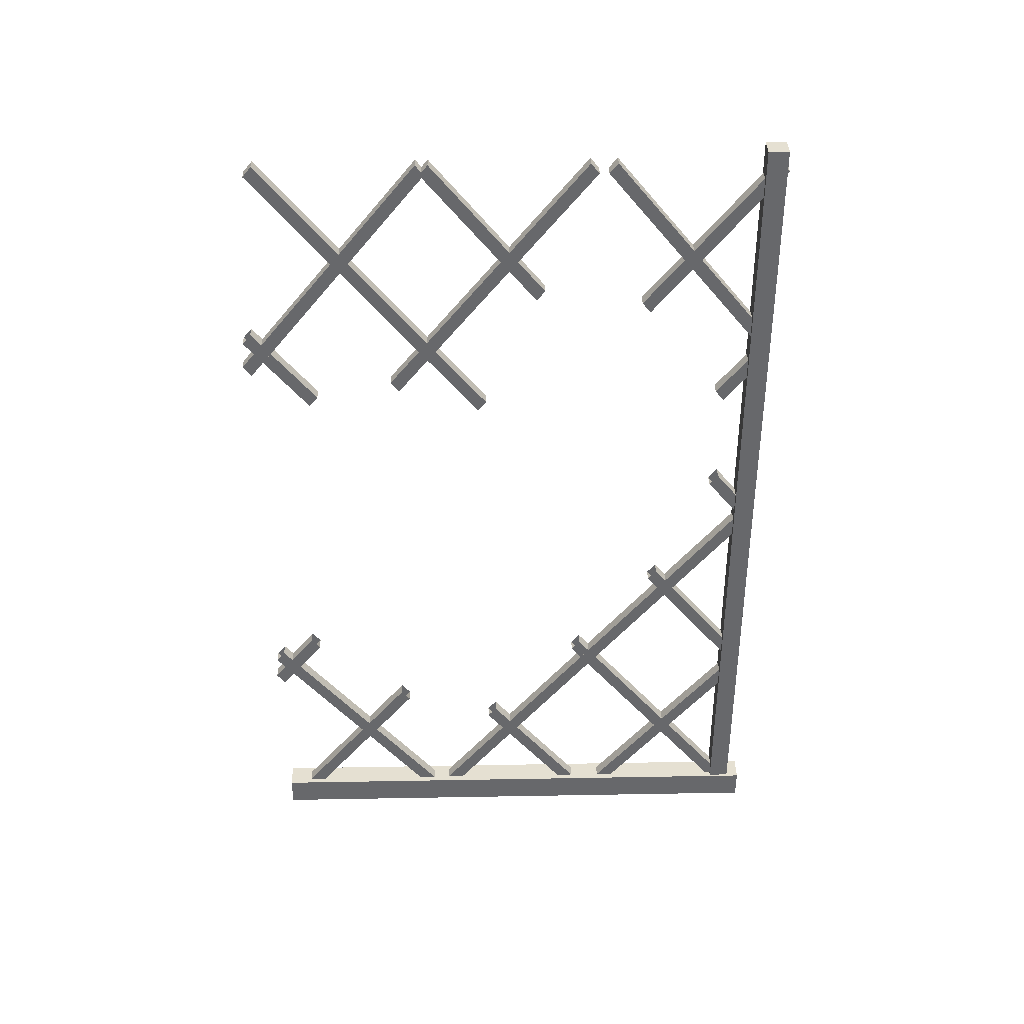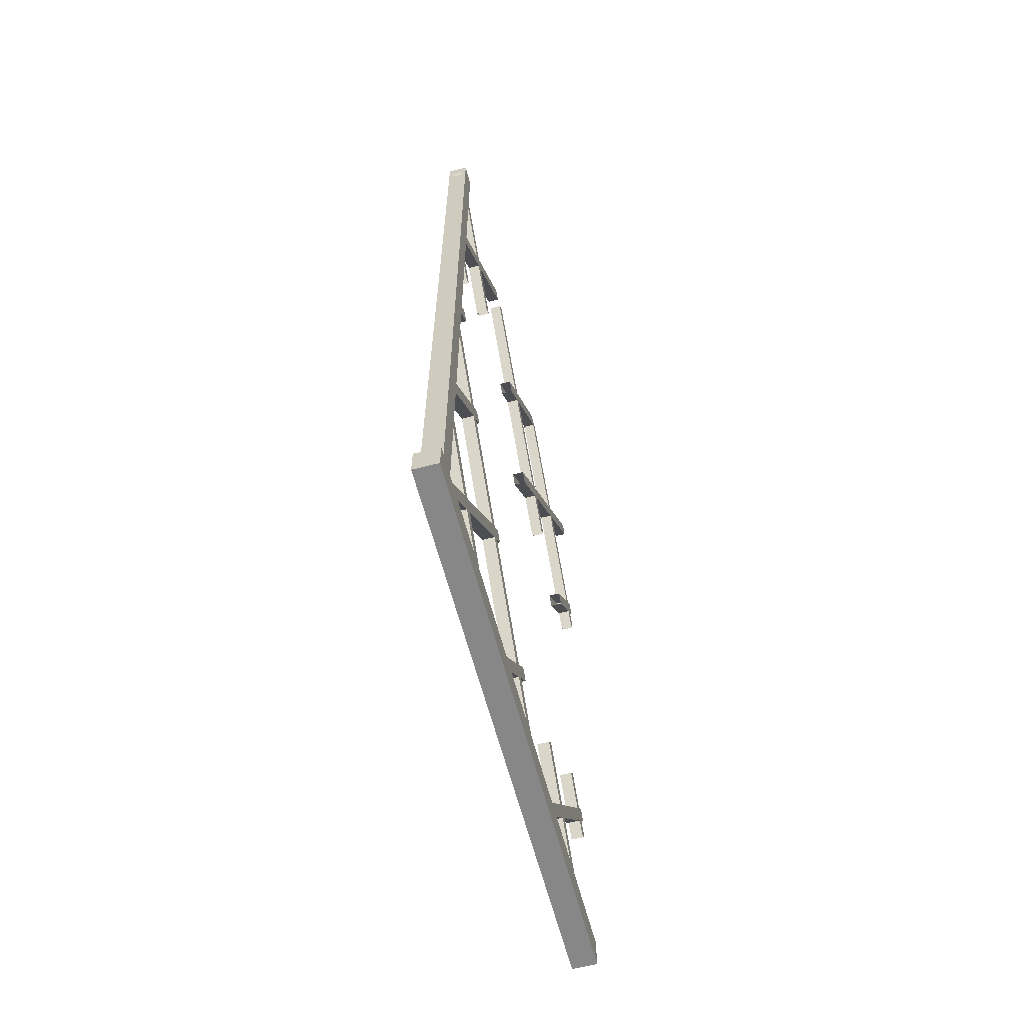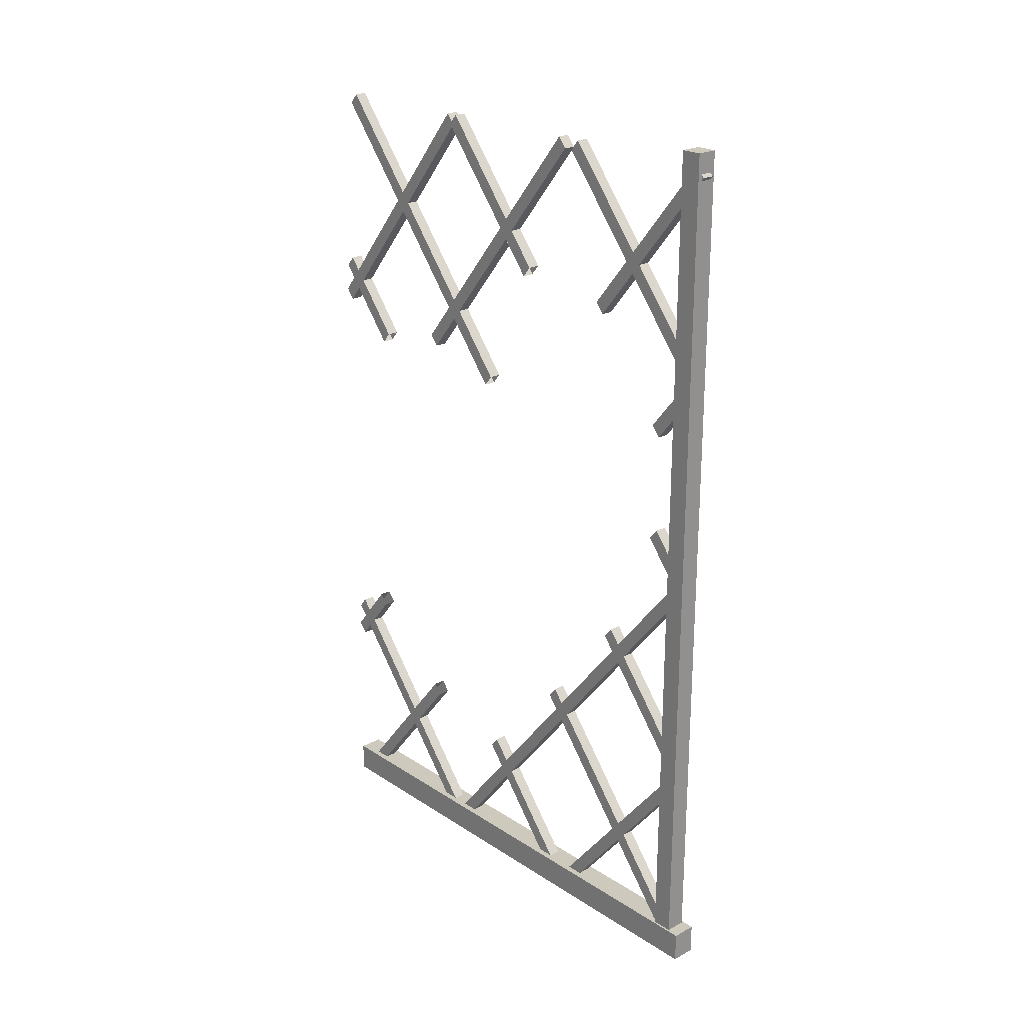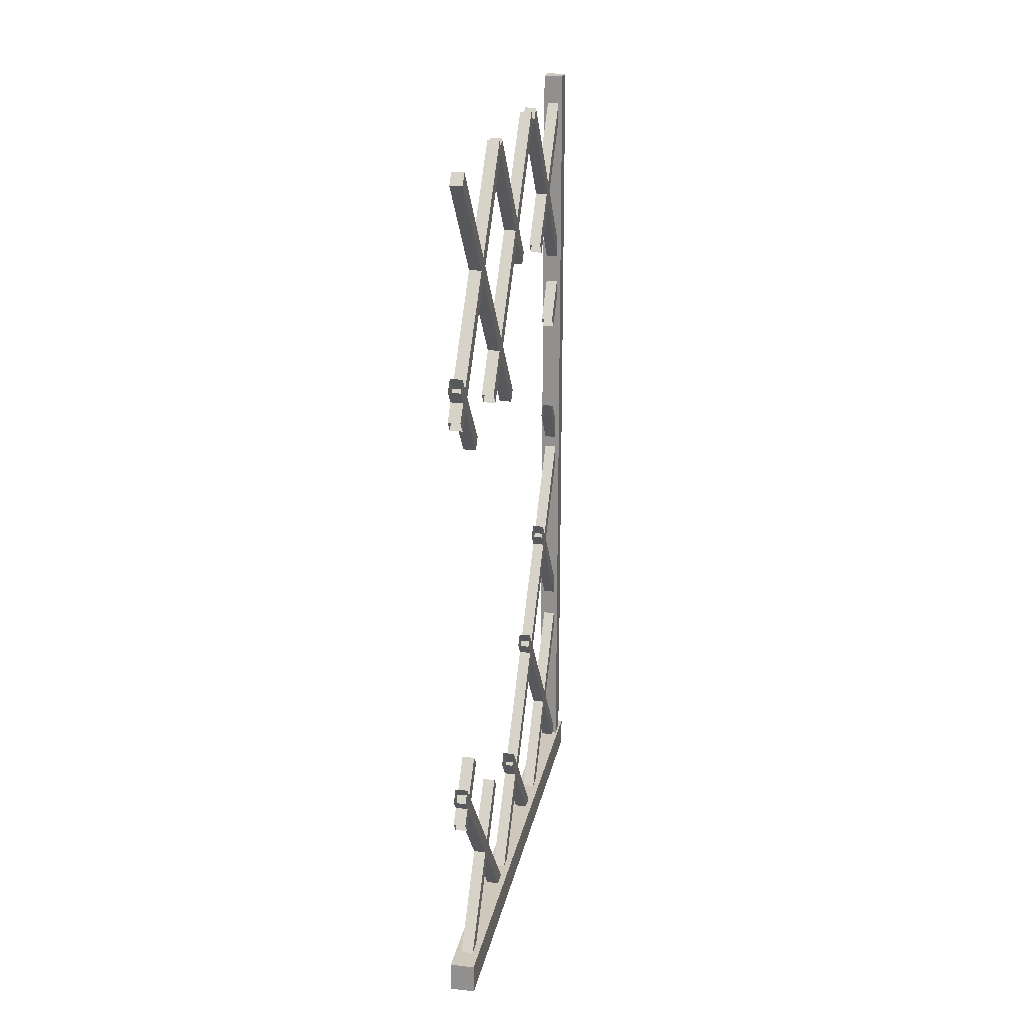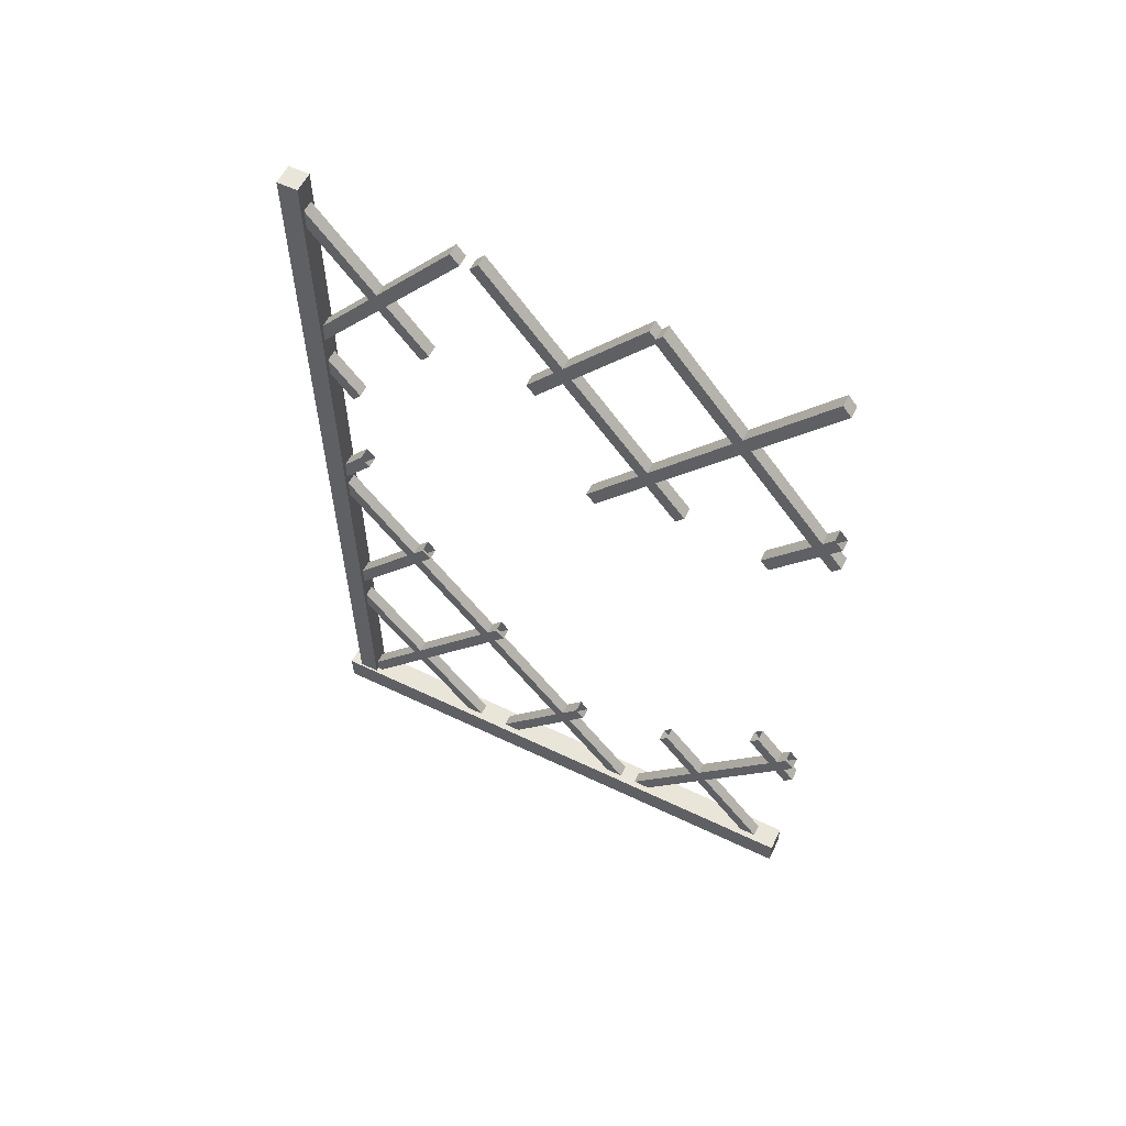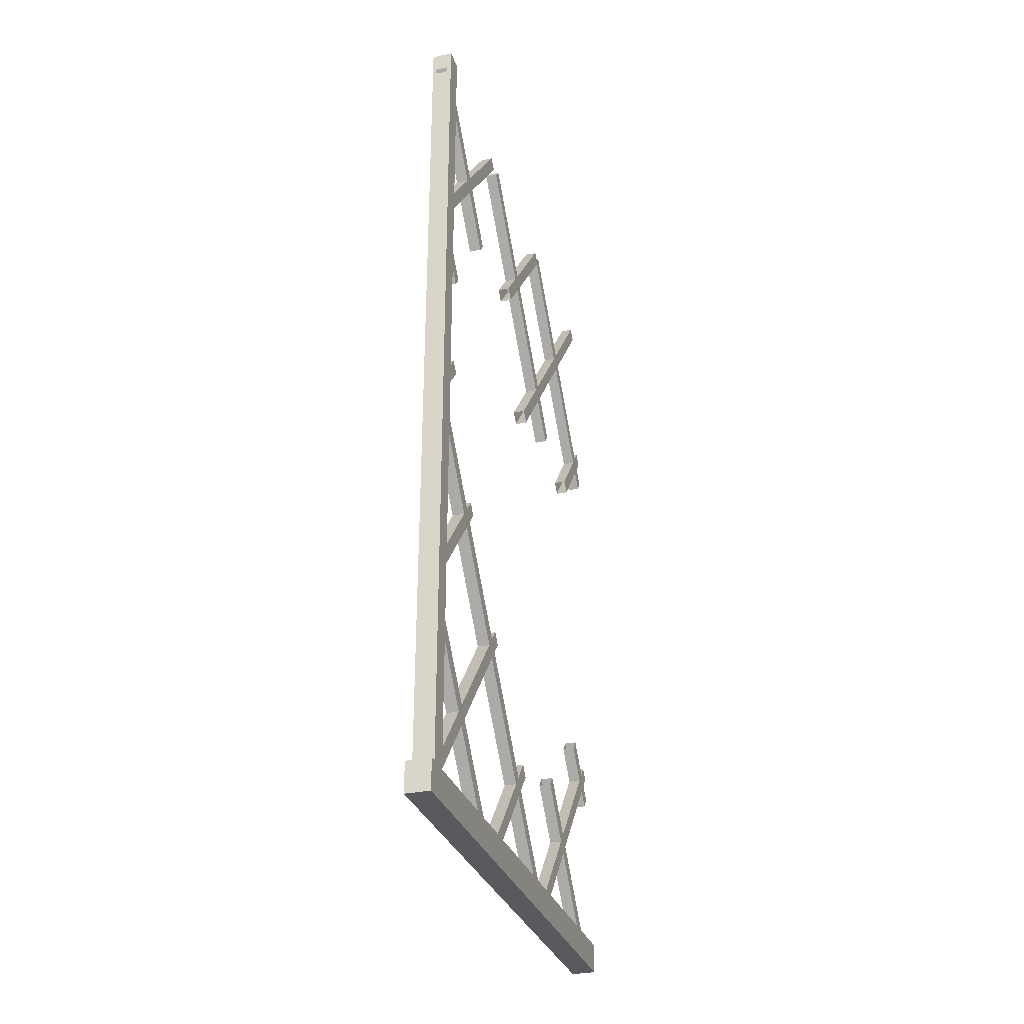
<metadata>
{"format":"obj","ext":"obj","renderer":"f3d","projection":"perspective","resolution":1024,"background":"white","views":[{"elev":37.6,"azim":88.7,"up":"+Z"},{"elev":-62.6,"azim":-165.2,"up":"+Z"},{"elev":22.6,"azim":137.9,"up":"+Z"},{"elev":21.9,"azim":11.1,"up":"+Z"},{"elev":58.3,"azim":-63.7,"up":"+Z"},{"elev":-30.8,"azim":-163.1,"up":"+Z"}]}
</metadata>
<code>
v -0.1329 3.158 5.14
v -0.1329 3.158 0.0541
v -0.1329 3.037 5.14
v -0.1329 3.037 0.0541
v -0.01227 3.037 5.14
v -0.01227 3.037 0.0541
v -0.01227 3.158 5.14
v -0.01227 3.158 0.0541
v 0 0 0.1785
v 0 3.233 0.1785
v -0.1452 0 0.1785
v -0.1452 3.233 0.1785
v -0.1452 0 0
v -0.1452 3.233 0
v 0 0 0
v 0 3.233 0
v -0.03683 1.1 0.09784
v -0.1083 1.1 0.09784
v -0.1083 1.05 0.03568
v -0.03683 1.05 0.03568
v -0.03683 2.095 0.09784
v -0.1083 2.095 0.09784
v -0.1083 2.044 0.03568
v -0.03683 2.044 0.03568
v -0.03683 2.627 0.09784
v -0.1083 2.627 0.09784
v -0.1083 2.576 0.03568
v -0.03683 2.576 0.03568
v -0.03683 3.173 0.09784
v -0.1083 3.173 0.09784
v -0.1083 3.122 0.03568
v -0.03683 3.122 0.03568
v -0.03683 0.1273 5.068
v -0.1083 0.1273 5.068
v -0.1083 0.07674 5.006
v -0.03683 0.07674 5.006
v -0.03683 1.122 5.068
v -0.1083 1.122 5.068
v -0.1083 1.071 5.006
v -0.03683 1.071 5.006
v -0.03683 2.2 5.068
v -0.1083 2.2 5.068
v -0.1083 2.149 5.006
v -0.03683 2.149 5.006
v -0.1083 1.1 5.006
v -0.03683 1.1 5.006
v -0.03683 1.05 5.068
v -0.1083 1.05 5.068
v -0.1083 2.095 5.006
v -0.03683 2.095 5.006
v -0.03683 2.044 5.068
v -0.1083 2.044 5.068
v -0.1083 3.173 5.006
v -0.03683 3.173 5.006
v -0.03683 3.122 5.068
v -0.1083 3.122 5.068
v -0.1083 0.1273 0.03568
v -0.03683 0.1273 0.03568
v -0.03683 0.07674 0.09784
v -0.1083 0.07674 0.09784
v -0.1083 1.122 0.03568
v -0.03683 1.122 0.03568
v -0.03683 1.071 0.09784
v -0.1083 1.071 0.09784
v -0.1083 2.2 0.03568
v -0.03683 2.2 0.03568
v -0.03683 2.149 0.09784
v -0.1083 2.149 0.09784
v -0.03683 3.06 1.337
v -0.1083 3.06 1.337
v -0.1083 3.111 1.399
v -0.03683 3.111 1.399
v -0.03683 3.043 2.581
v -0.1083 3.043 2.581
v -0.1083 3.094 2.643
v -0.03683 3.094 2.643
v -0.03683 3.069 3.875
v -0.1083 3.069 3.875
v -0.1083 3.12 3.937
v -0.03683 3.12 3.937
v -0.03683 3.12 3.715
v -0.1083 3.12 3.715
v -0.1083 3.069 3.777
v -0.03683 3.069 3.777
v -0.03683 3.087 2.452
v -0.1083 3.087 2.452
v -0.1083 3.037 2.515
v -0.03683 3.037 2.515
v -0.03683 3.115 1.161
v -0.1083 3.115 1.161
v -0.1083 3.065 1.223
v -0.03683 3.065 1.223
v -0.03683 -0.02107 3.9
v -0.1083 -0.02107 3.9
v -0.1083 0.02947 3.962
v -0.03683 0.02947 3.962
v -0.03683 0.01445 3.671
v -0.1083 0.01445 3.671
v -0.1083 -0.0361 3.733
v -0.03683 -0.0361 3.733
v -0.1083 -0.01333 1.342
v -0.1083 0.03721 1.405
v -0.03683 0.03721 1.405
v -0.03683 -0.01333 1.342
v -0.03683 0.02444 1.135
v -0.1083 0.02444 1.135
v -0.1083 -0.02611 1.197
v -0.03683 -0.02611 1.197
v -0.03683 0.9051 3.543
v -0.03683 0.8546 3.605
v -0.1083 0.8546 3.605
v -0.1083 0.9051 3.543
v -0.03683 0.4014 3.505
v -0.1083 0.4014 3.505
v -0.1083 0.3508 3.443
v -0.03683 0.3508 3.443
v -0.03683 0.285 1.455
v -0.03683 0.2345 1.517
v -0.1083 0.2345 1.517
v -0.1083 0.285 1.455
v -0.03683 0.8293 1.023
v -0.03683 0.8799 0.961
v -0.1083 0.8799 0.961
v -0.1083 0.8293 1.023
v -0.03683 1.432 0.7879
v -0.03683 1.483 0.85
v -0.1083 1.483 0.85
v -0.1083 1.432 0.7879
v -0.03683 2.008 1.406
v -0.03683 2.058 1.468
v -0.1083 2.058 1.468
v -0.1083 2.008 1.406
v -0.1083 2.554 2.084
v -0.03683 2.554 2.084
v -0.03683 2.504 2.022
v -0.1083 2.504 2.022
v -0.1083 2.913 2.865
v -0.03683 2.913 2.865
v -0.03683 2.862 2.803
v -0.1083 2.862 2.803
v -0.03683 2.854 3.513
v -0.03683 2.905 3.451
v -0.1083 2.905 3.451
v -0.1083 2.854 3.513
v -0.1083 2.375 4.149
v -0.1083 2.426 4.087
v -0.03683 2.426 4.087
v -0.03683 2.375 4.149
v -0.1083 1.795 4.24
v -0.03683 1.795 4.24
v -0.03683 1.744 4.178
v -0.1083 1.744 4.178
v -0.1083 1.387 3.395
v -0.1083 1.438 3.457
v -0.03683 1.438 3.457
v -0.03683 1.387 3.395
f 1 2 4 3
f 3 4 6 5
f 5 6 8 7
f 7 8 2 1
f 2 8 6 4
f 7 1 3 5
f 9 10 12 11
f 11 12 14 13
f 13 14 16 15
f 15 16 10 9
f 10 16 14 12
f 15 9 11 13
f 102 103 17 18
f 101 102 18 19
f 104 101 19 20
f 103 104 20 17
f 17 20 19 18
f 21 24 23 22
f 25 28 27 26
f 95 96 113 114
f 94 95 114 115
f 93 94 115 116
f 96 93 116 113
f 29 32 31 30
f 36 33 34 35
f 40 37 38 39
f 44 41 42 43
f 97 98 45 46
f 100 97 46 47
f 99 100 47 48
f 98 99 48 45
f 45 48 47 46
f 49 52 51 50
f 105 106 120 117
f 108 105 117 118
f 107 108 118 119
f 106 107 119 120
f 53 56 55 54
f 60 57 58 59
f 64 61 62 63
f 68 65 66 67
f 135 136 70 69
f 136 133 71 70
f 133 134 72 71
f 134 135 69 72
f 139 140 74 73
f 140 137 75 74
f 137 138 76 75
f 138 139 73 76
f 43 78 77 44
f 42 79 78 43
f 41 80 79 42
f 44 77 80 41
f 142 143 82 81
f 143 144 83 82
f 144 141 84 83
f 141 142 81 84
f 61 86 85 62
f 64 87 86 61
f 63 88 87 64
f 62 85 88 63
f 65 90 89 66
f 68 91 90 65
f 67 92 91 68
f 66 89 92 67
f 110 109 50 51
f 111 110 51 52
f 112 111 52 49
f 109 112 49 50
f 58 122 121 59
f 57 123 122 58
f 60 124 123 57
f 59 121 124 60
f 126 125 24 21
f 127 126 21 22
f 128 127 22 23
f 125 128 23 24
f 130 129 32 29
f 131 130 29 30
f 132 131 30 31
f 129 132 31 32
f 146 145 56 53
f 147 146 53 54
f 148 147 54 55
f 145 148 55 56
f 37 150 149 38
f 40 151 150 37
f 39 152 151 40
f 38 149 152 39
f 34 154 153 35
f 33 155 154 34
f 36 156 155 33
f 35 153 156 36

</code>
